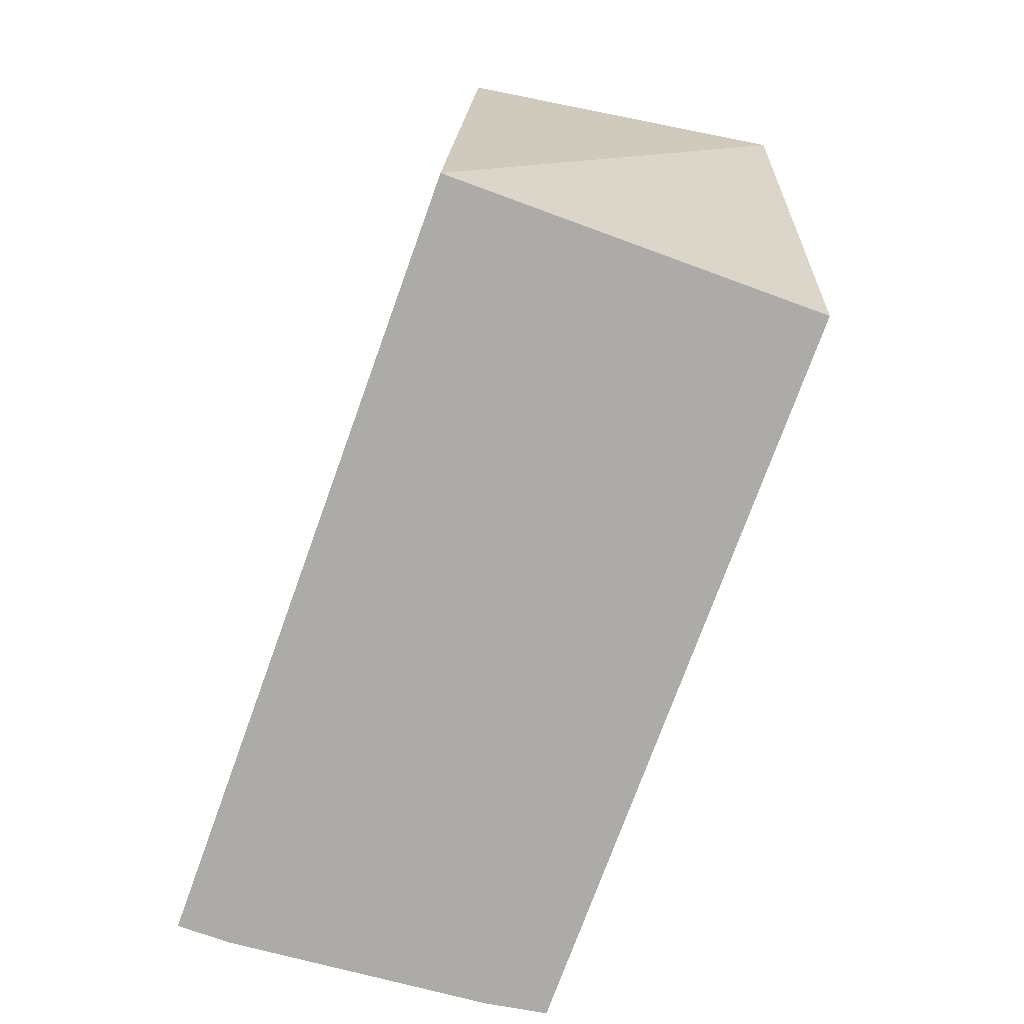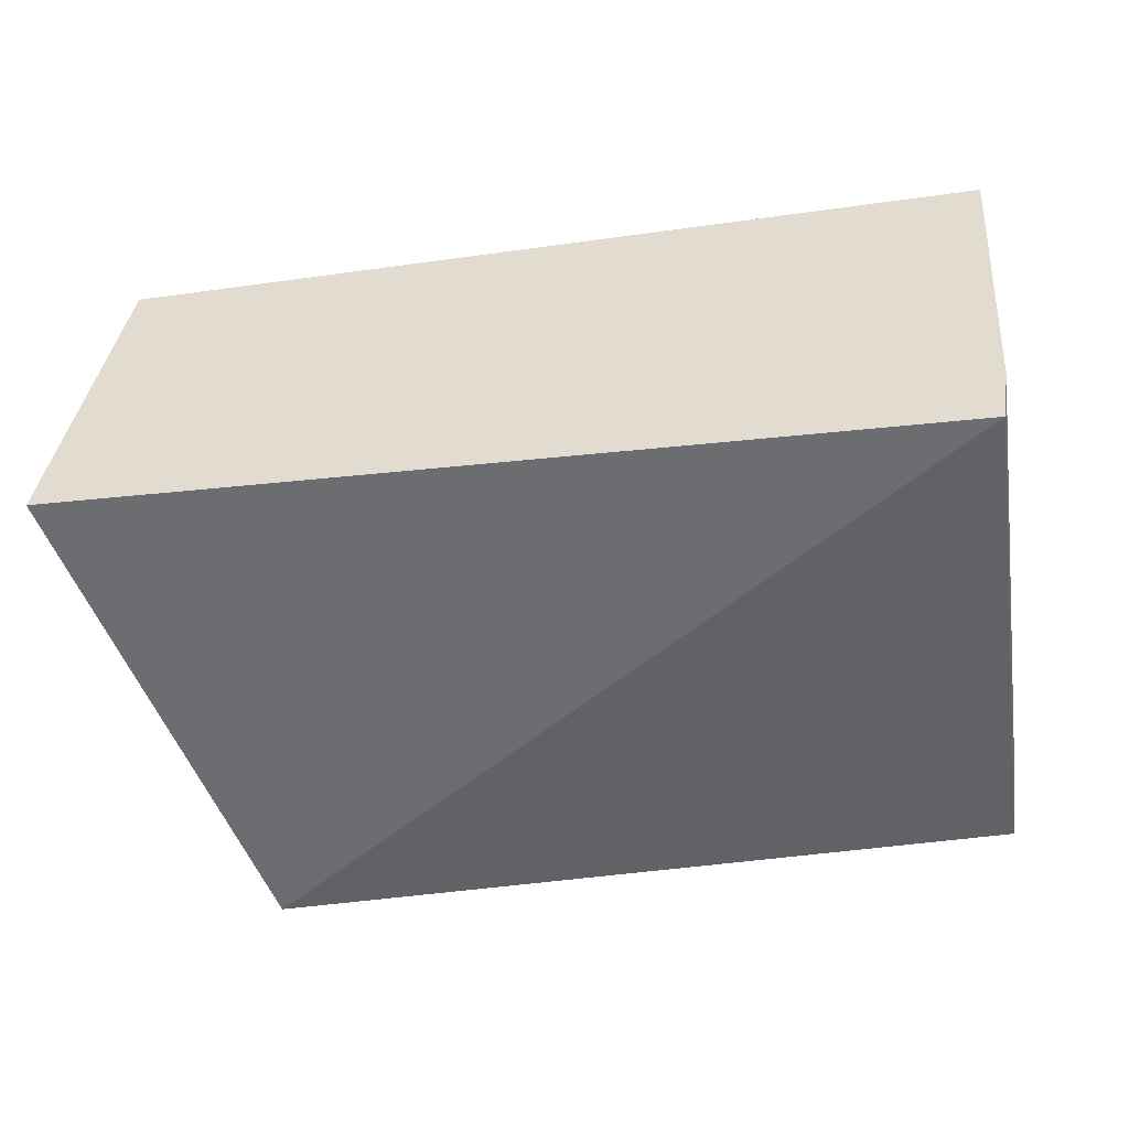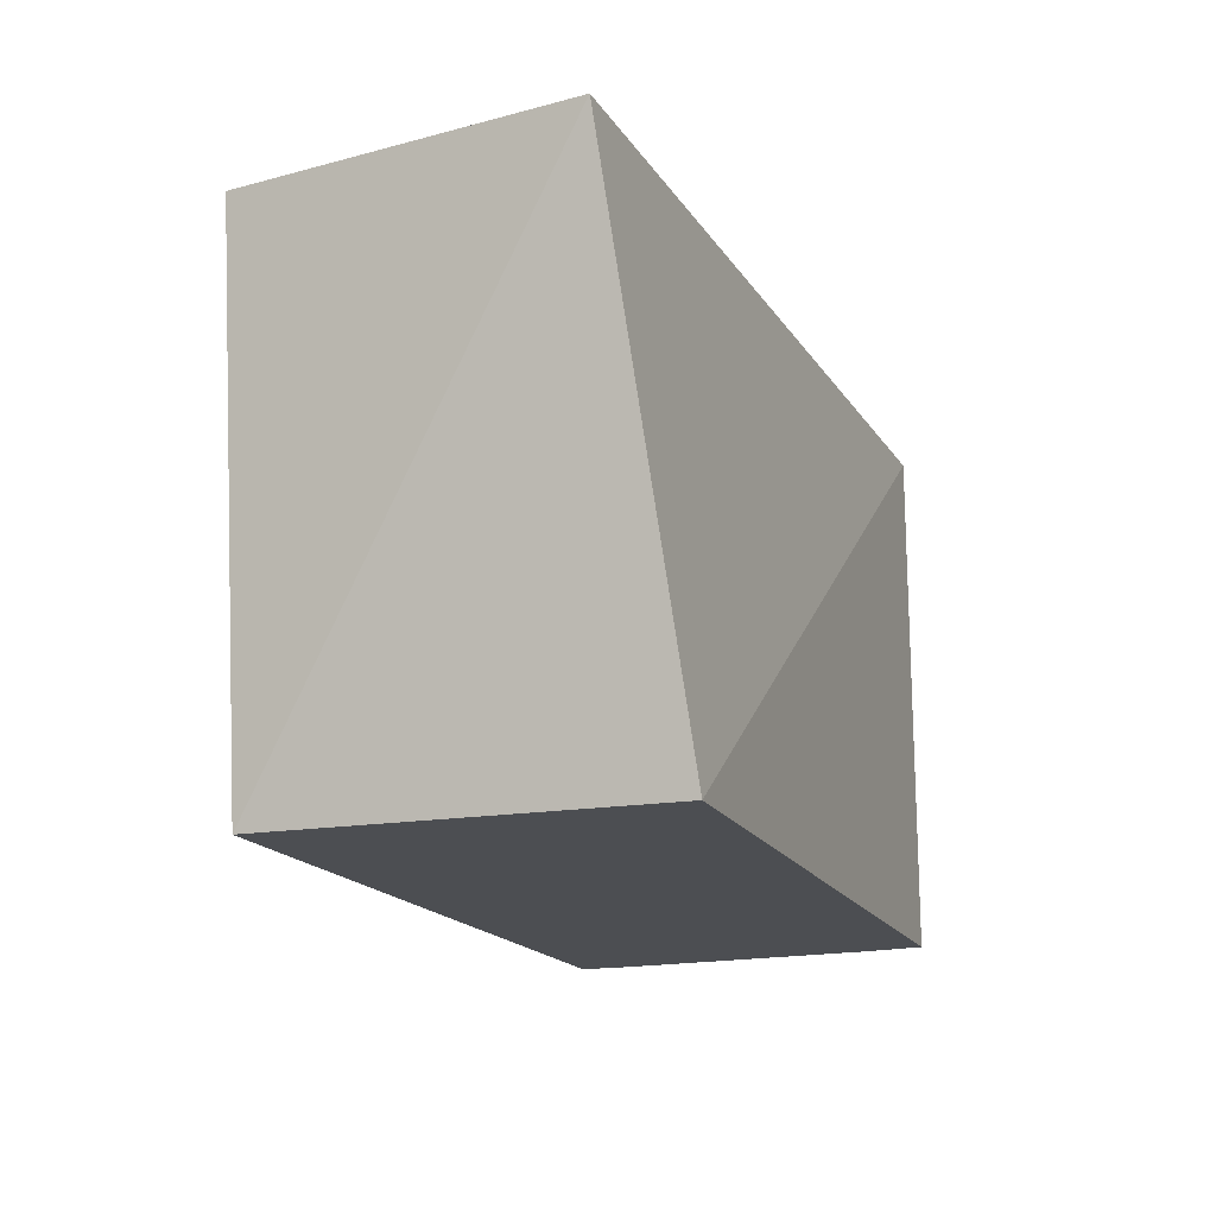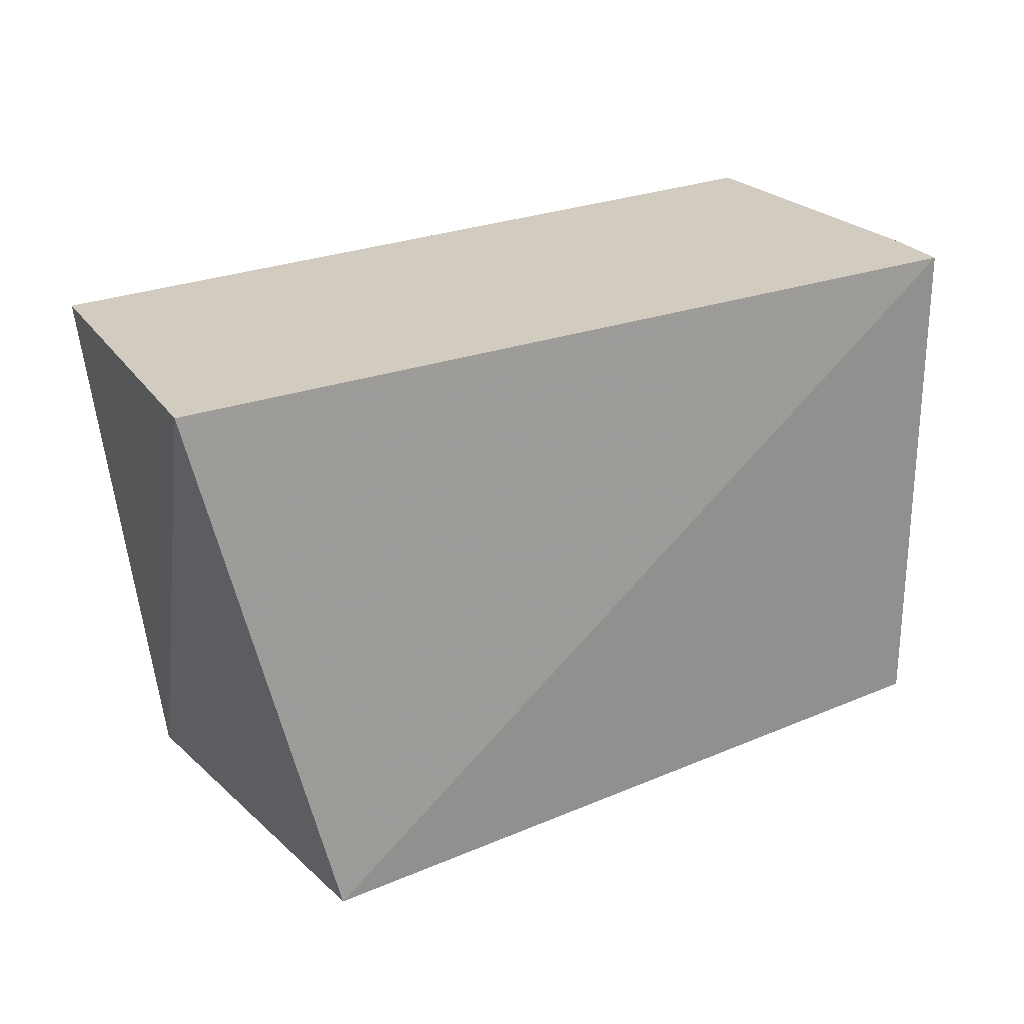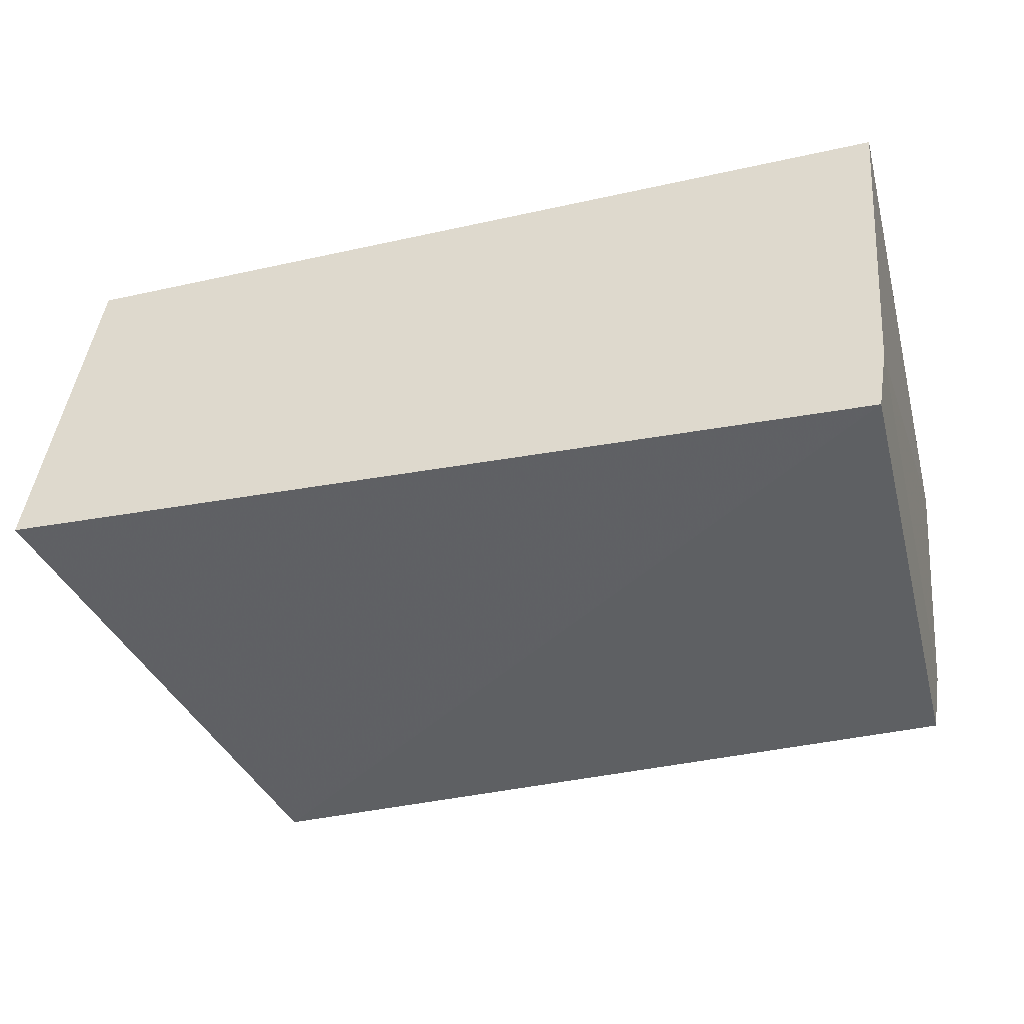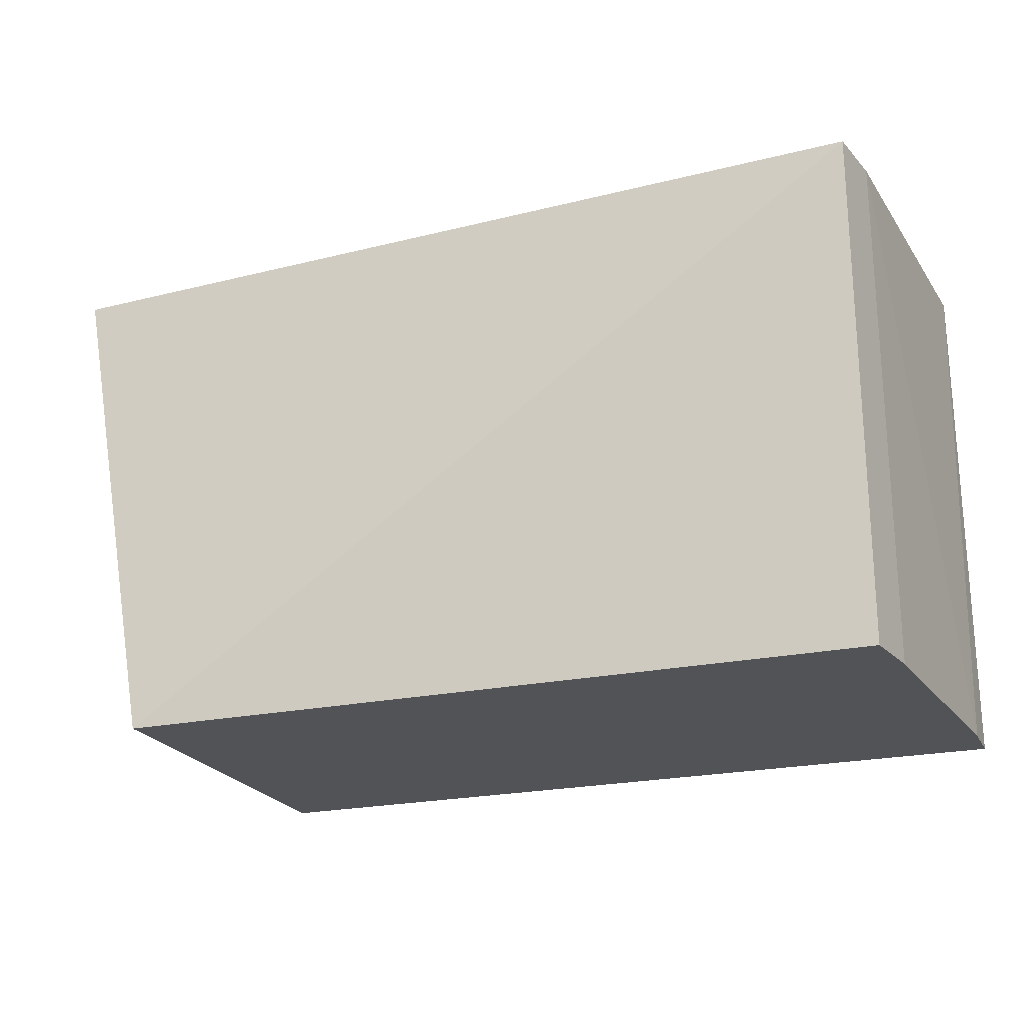
<metadata>
{"format":"obj","ext":"obj","renderer":"f3d","projection":"perspective","resolution":1024,"background":"white","views":[{"elev":-76.4,"azim":-110.0,"up":"+Z"},{"elev":-50.6,"azim":8.5,"up":"+Y"},{"elev":-16.7,"azim":-70.5,"up":"+Z"},{"elev":24.3,"azim":-35.0,"up":"+Z"},{"elev":-42.0,"azim":14.8,"up":"+Y"},{"elev":-22.2,"azim":20.8,"up":"+Z"}]}
</metadata>
<code>
v 0.09992 0.001419 0.02878
v 0.09793 -0.01958 0.02878
v 0.09853 -0.01613 0
v 0.05616 0.001515 0
v 0.04955 -0.0172 0.02878
v 0.09992 0.001419 0
v 0.09853 -0.01613 0.02878
v 0.05243 0.001323 0.02878
v 0.05616 -0.01969 0
v 0.09992 -0.001419 0
v 0.09793 -0.01958 0
f 6 3 4
f 6 4 1
f 7 5 2
f 7 1 5
f 8 5 1
f 8 1 4
f 8 4 5
f 9 2 5
f 9 5 4
f 9 4 3
f 10 6 1
f 10 3 6
f 10 7 3
f 10 1 7
f 11 9 3
f 11 2 9
f 11 7 2
f 11 3 7

</code>
